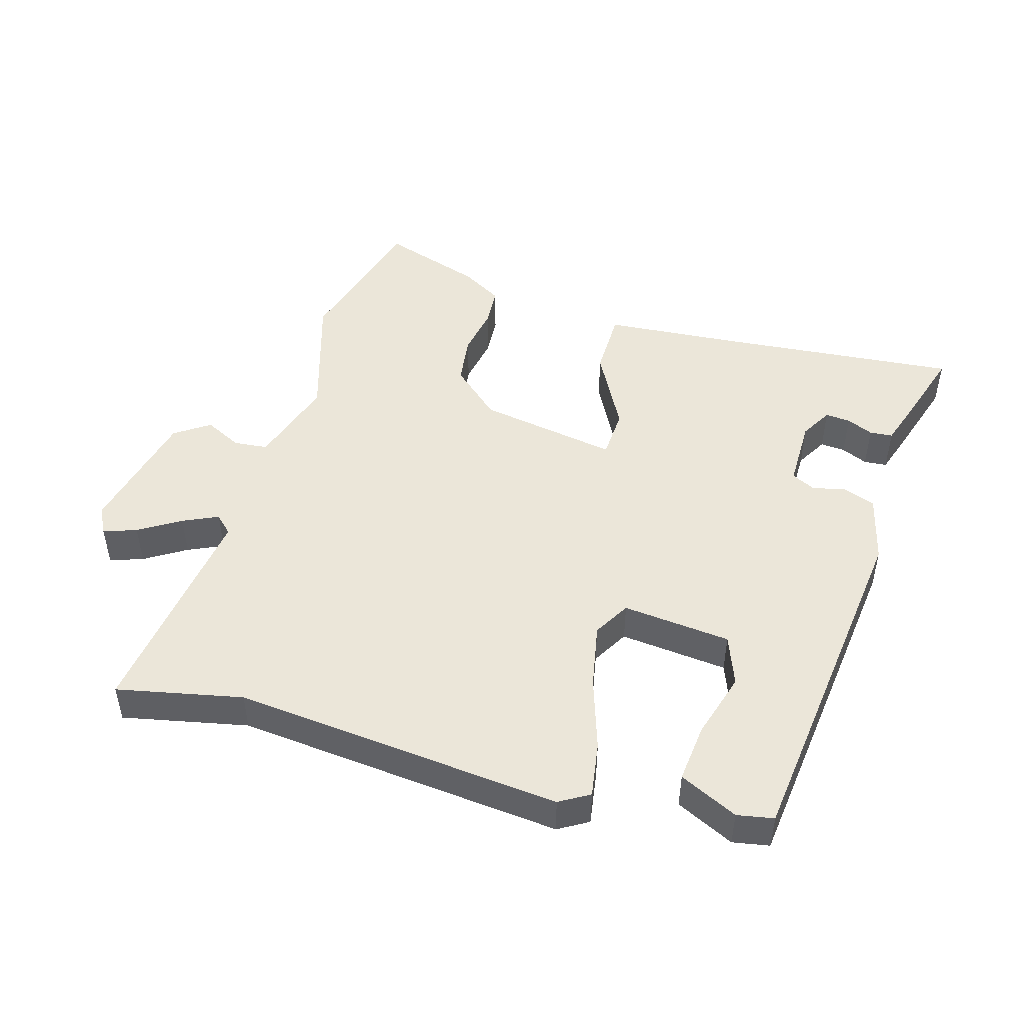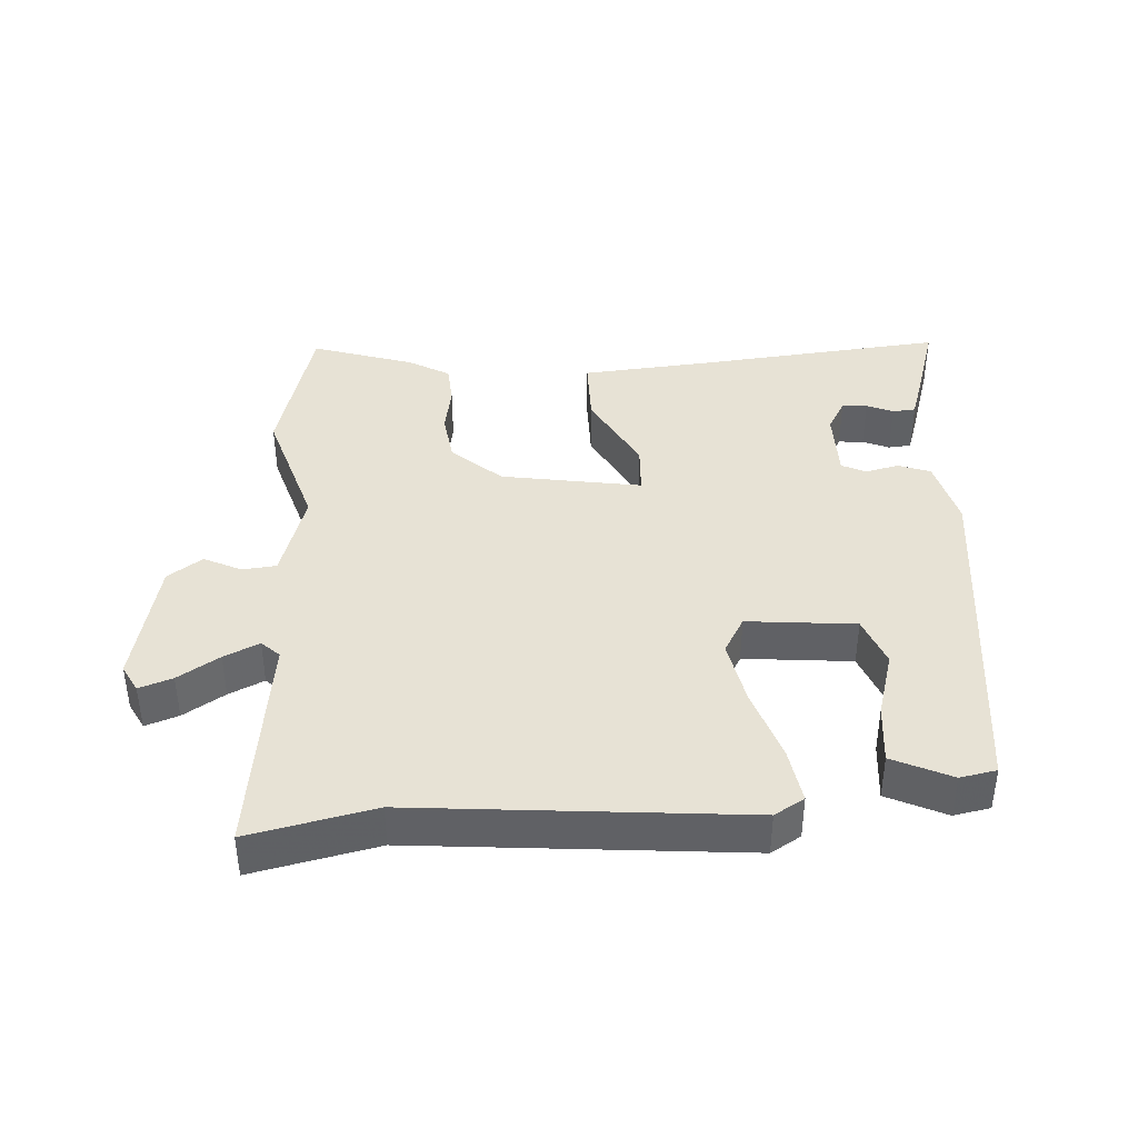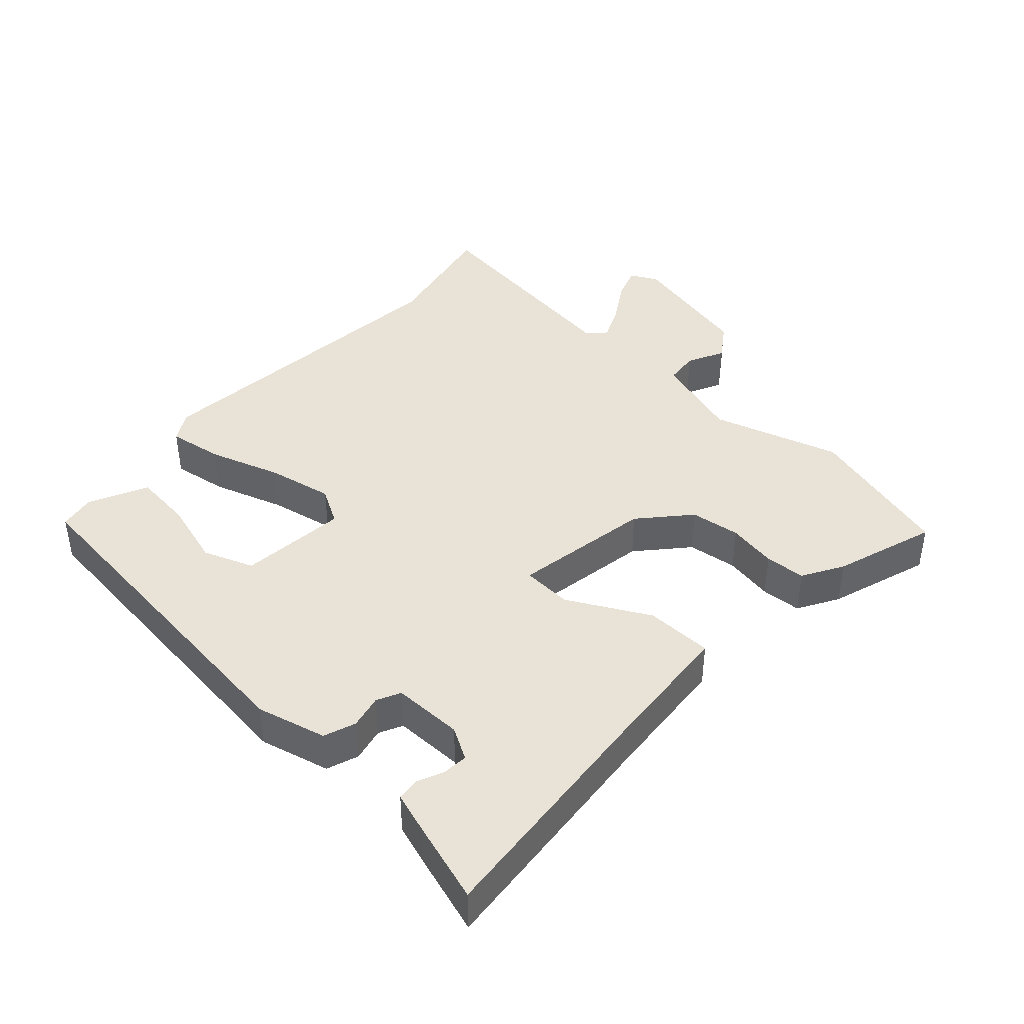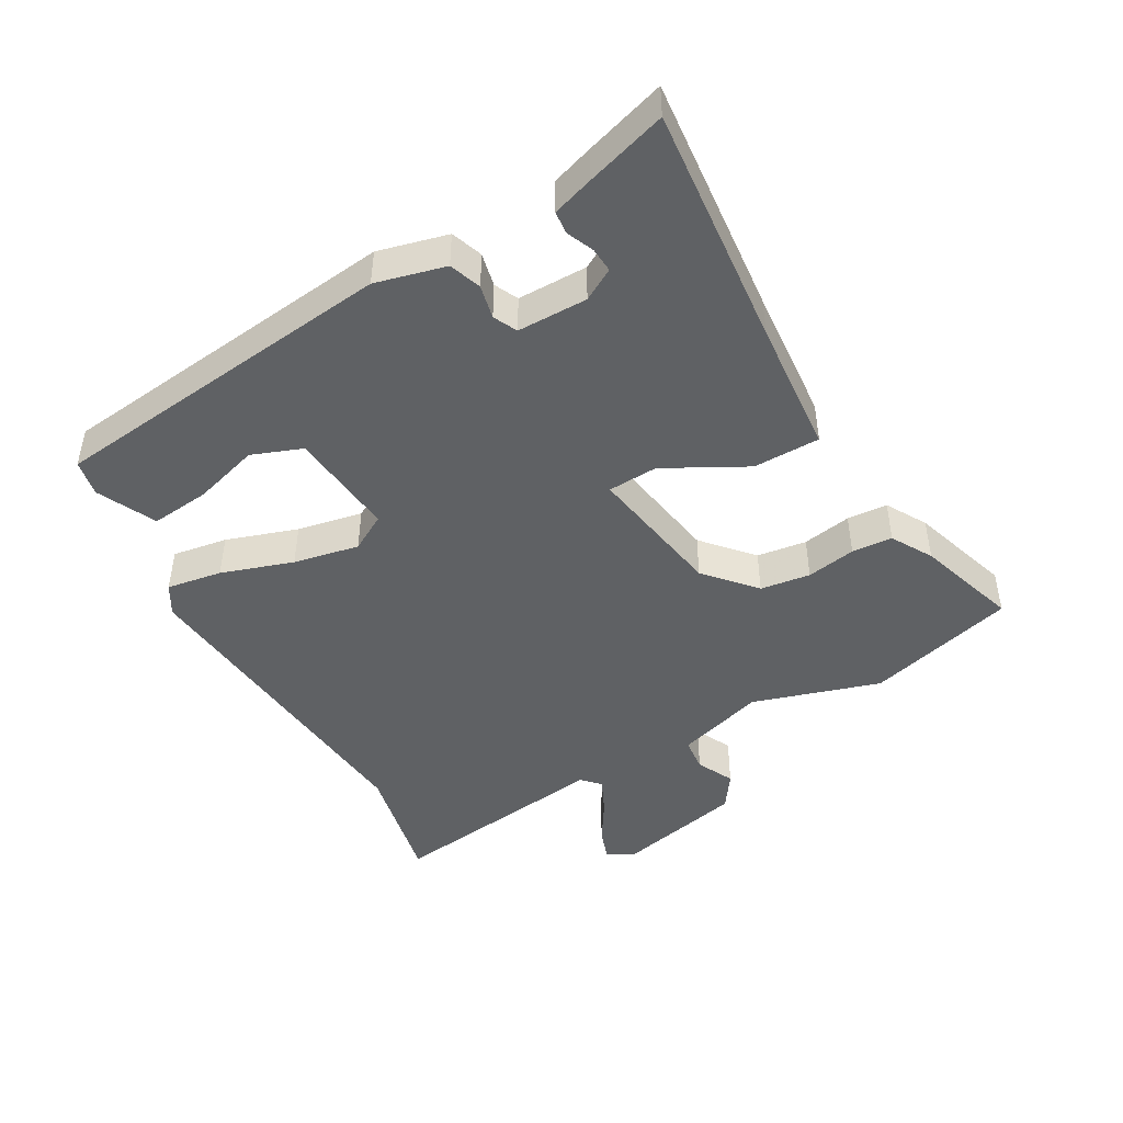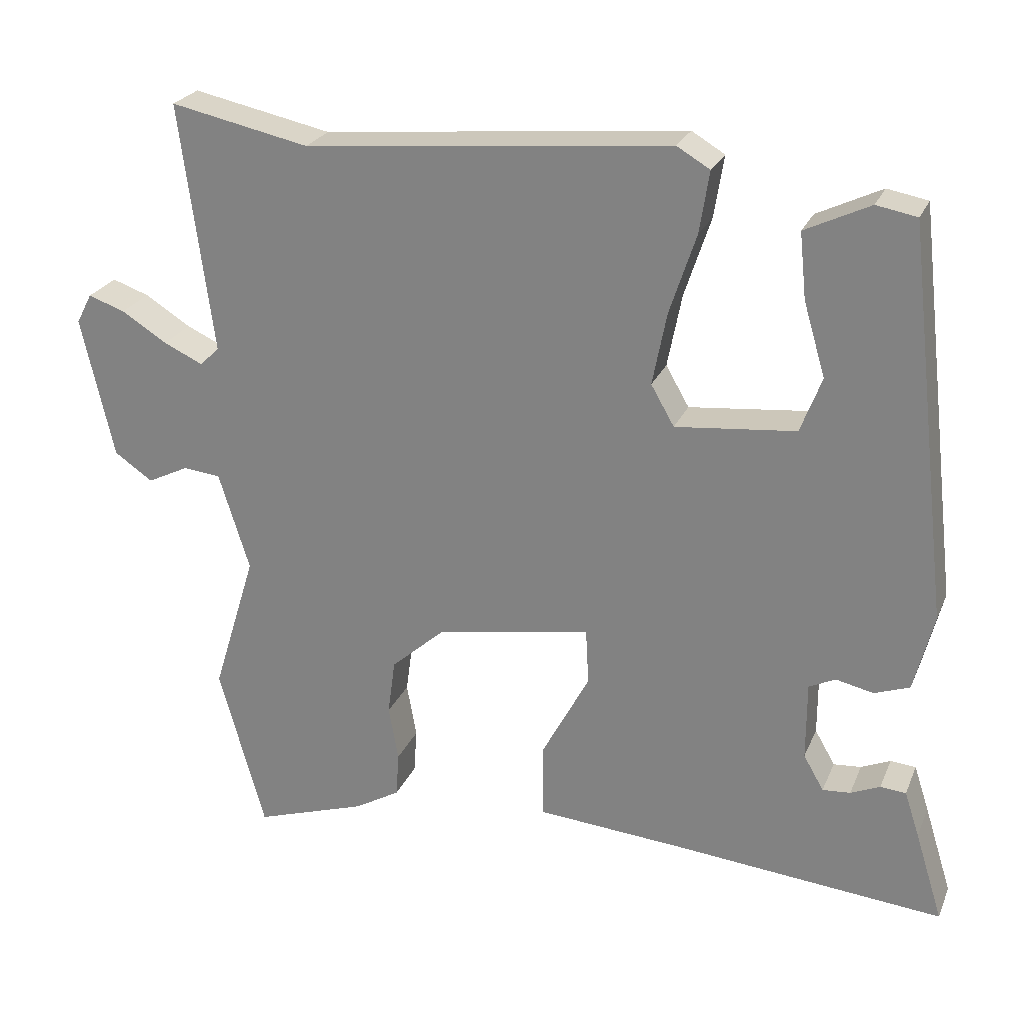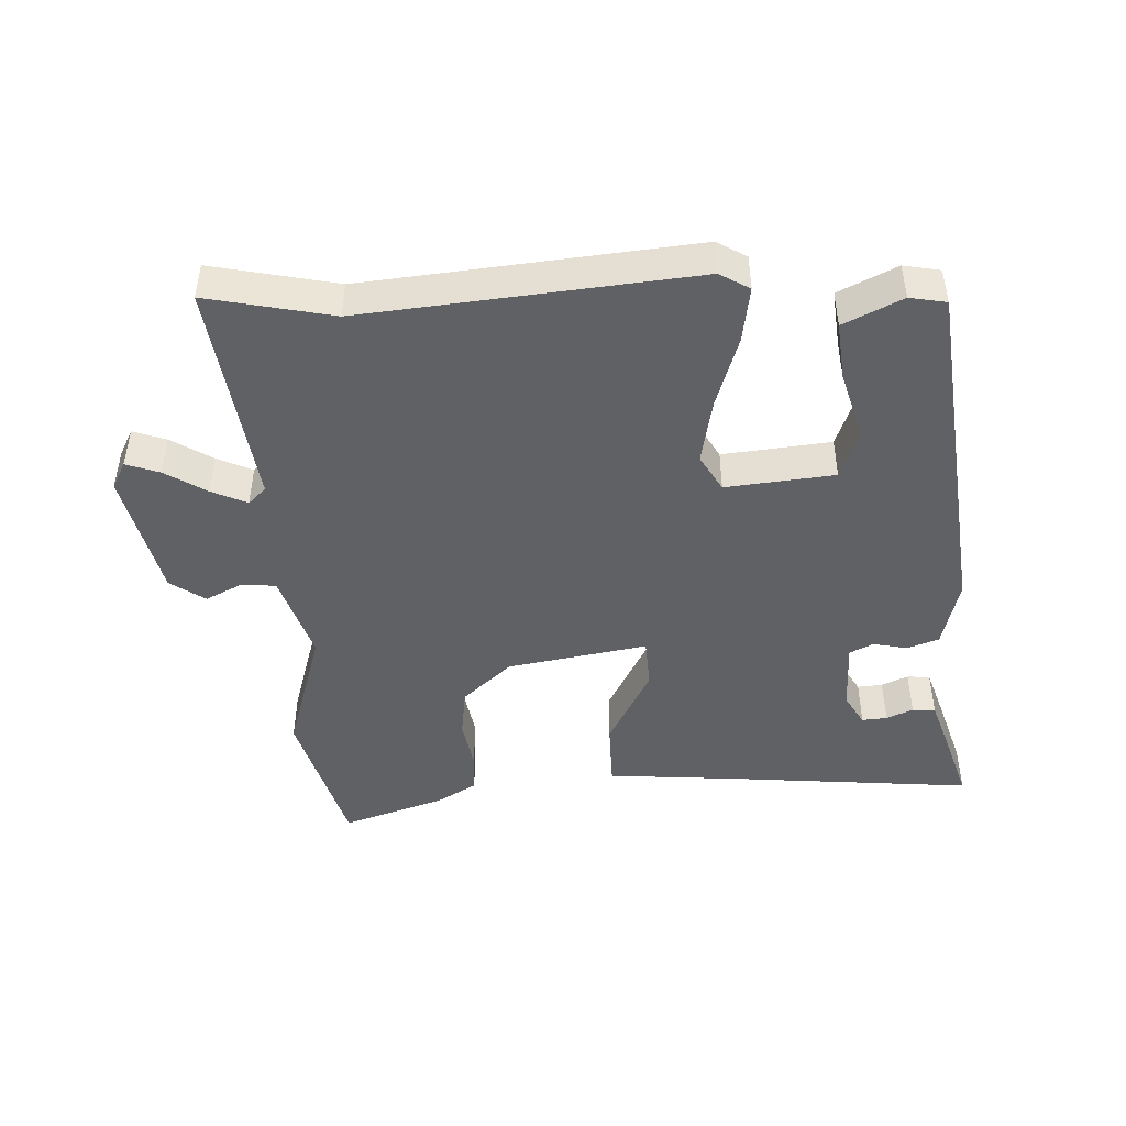
<metadata>
{"format":"obj","ext":"obj","renderer":"f3d","projection":"perspective","resolution":1024,"background":"white","views":[{"elev":48.2,"azim":16.3,"up":"+Y"},{"elev":40.3,"azim":-3.8,"up":"+Y"},{"elev":41.9,"azim":132.5,"up":"+Y"},{"elev":-46.2,"azim":119.4,"up":"+Y"},{"elev":24.7,"azim":19.2,"up":"+Z"},{"elev":-46.3,"azim":2.6,"up":"+Y"}]}
</metadata>
<code>
v -0.487 0.07 -0.546
v -0.548 0.07 -0.326
v -0.49 0.07 -0.137
v -0.531 0.07 -0.006
v -0.581 0.07 -0.001
v -0.636 0.07 -0.028
v -0.687 0.07 0.007
v -0.73 0.07 0.196
v -0.709 0.07 0.236
v -0.66 0.07 0.219
v -0.599 0.07 0.181
v -0.547 0.07 0.157
v -0.521 0.07 0.182
v -0.565 0.07 0.514
v -0.38 0.07 0.475
v 0.106 0.07 0.521
v 0.15 0.07 0.495
v 0.137 0.07 0.413
v 0.102 0.07 0.307
v 0.083 0.07 0.21
v 0.114 0.07 0.156
v 0.274 0.07 0.172
v 0.302 0.07 0.246
v 0.273 0.07 0.344
v 0.264 0.07 0.431
v 0.35 0.07 0.472
v 0.404 0.07 0.462
v 0.464 0.07 -0.058
v 0.438 0.07 -0.161
v 0.391 0.07 -0.178
v 0.341 0.07 -0.167
v 0.306 0.07 -0.184
v 0.306 0.07 -0.288
v 0.333 0.07 -0.335
v 0.37 0.07 -0.332
v 0.409 0.07 -0.315
v 0.443 0.07 -0.318
v 0.463 0.07 -0.379
v 0.5 0.07 -0.498
v 0.143 0.07 -0.465
v -0.057 0.07 -0.449
v -0.058 0.07 -0.35
v 0.006 0.07 -0.23
v 0.002 0.07 -0.156
v -0.204 0.07 -0.191
v -0.276 0.07 -0.255
v -0.286 0.07 -0.329
v -0.273 0.07 -0.402
v -0.277 0.07 -0.462
v -0.337 0.07 -0.497
v -0.487 0 -0.546
v -0.548 0 -0.326
v -0.49 0 -0.137
v -0.531 0 -0.006
v -0.581 0 -0.001
v -0.636 0 -0.028
v -0.687 0 0.007
v -0.73 0 0.196
v -0.709 0 0.236
v -0.66 0 0.219
v -0.599 0 0.181
v -0.547 0 0.157
v -0.521 0 0.182
v -0.565 0 0.514
v -0.38 0 0.475
v 0.106 0 0.521
v 0.15 0 0.495
v 0.137 0 0.413
v 0.102 0 0.307
v 0.083 0 0.21
v 0.114 0 0.156
v 0.274 0 0.172
v 0.302 0 0.246
v 0.273 0 0.344
v 0.264 0 0.431
v 0.35 0 0.472
v 0.404 0 0.462
v 0.464 0 -0.058
v 0.438 0 -0.161
v 0.391 0 -0.178
v 0.341 0 -0.167
v 0.306 0 -0.184
v 0.306 0 -0.288
v 0.333 0 -0.335
v 0.37 0 -0.332
v 0.409 0 -0.315
v 0.443 0 -0.318
v 0.463 0 -0.379
v 0.5 0 -0.498
v 0.143 0 -0.465
v -0.057 0 -0.449
v -0.058 0 -0.35
v 0.006 0 -0.23
v 0.002 0 -0.156
v -0.204 0 -0.191
v -0.276 0 -0.255
v -0.286 0 -0.329
v -0.273 0 -0.402
v -0.277 0 -0.462
v -0.337 0 -0.497
f 1 2 3
f 50 1 3
f 49 50 3
f 48 49 3
f 47 48 3
f 46 47 3 4
f 45 46 4
f 44 45 4
f 40 41 42 43
f 40 43 44
f 38 39 40
f 37 38 40
f 36 37 40
f 35 36 40
f 34 35 40
f 33 34 40 44
f 32 33 44
f 31 32 44 4
f 29 30 31
f 27 28 29
f 26 27 29
f 25 26 29
f 24 25 29
f 23 24 29
f 22 23 29 31
f 21 22 31 4
f 17 18 19
f 16 17 19
f 15 16 19
f 15 19 20
f 14 15 20
f 13 14 20
f 21 4 5
f 20 21 5
f 13 20 5
f 12 13 5
f 9 10 11
f 8 9 11
f 8 11 12
f 7 8 12
f 6 7 12
f 5 6 12
f 53 52 51
f 53 51 100
f 53 100 99
f 53 99 98
f 53 98 97
f 54 53 97 96
f 54 96 95
f 54 95 94
f 93 92 91 90
f 94 93 90
f 90 89 88
f 90 88 87
f 90 87 86
f 90 86 85
f 90 85 84
f 94 90 84 83
f 94 83 82
f 54 94 82 81
f 81 80 79
f 79 78 77
f 79 77 76
f 79 76 75
f 79 75 74
f 79 74 73
f 81 79 73 72
f 54 81 72 71
f 69 68 67
f 69 67 66
f 69 66 65
f 70 69 65
f 70 65 64
f 70 64 63
f 55 54 71
f 55 71 70
f 55 70 63
f 55 63 62
f 61 60 59
f 61 59 58
f 62 61 58
f 62 58 57
f 62 57 56
f 62 56 55
f 1 51 52 2
f 2 52 53 3
f 3 53 54 4
f 4 54 55 5
f 5 55 56 6
f 6 56 57 7
f 7 57 58 8
f 8 58 59 9
f 9 59 60 10
f 10 60 61 11
f 11 61 62 12
f 12 62 63 13
f 13 63 64 14
f 14 64 65 15
f 15 65 66 16
f 16 66 67 17
f 17 67 68 18
f 18 68 69 19
f 19 69 70 20
f 20 70 71 21
f 21 71 72 22
f 22 72 73 23
f 23 73 74 24
f 24 74 75 25
f 25 75 76 26
f 26 76 77 27
f 27 77 78 28
f 28 78 79 29
f 29 79 80 30
f 30 80 81 31
f 31 81 82 32
f 32 82 83 33
f 33 83 84 34
f 34 84 85 35
f 35 85 86 36
f 36 86 87 37
f 37 87 88 38
f 38 88 89 39
f 39 89 90 40
f 40 90 91 41
f 41 91 92 42
f 42 92 93 43
f 43 93 94 44
f 44 94 95 45
f 45 95 96 46
f 46 96 97 47
f 47 97 98 48
f 48 98 99 49
f 49 99 100 50
f 50 100 51 1

</code>
